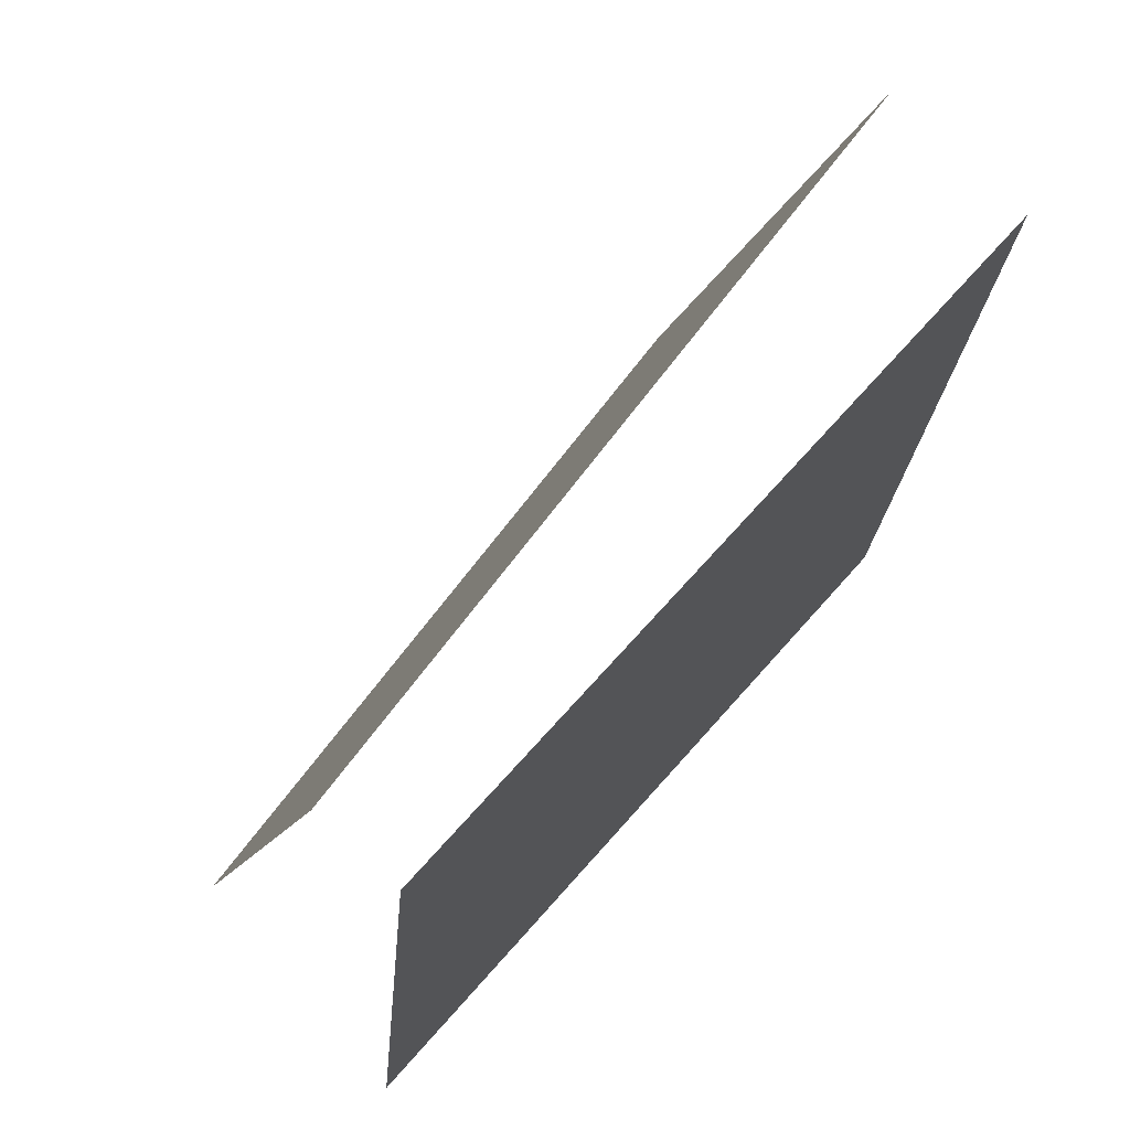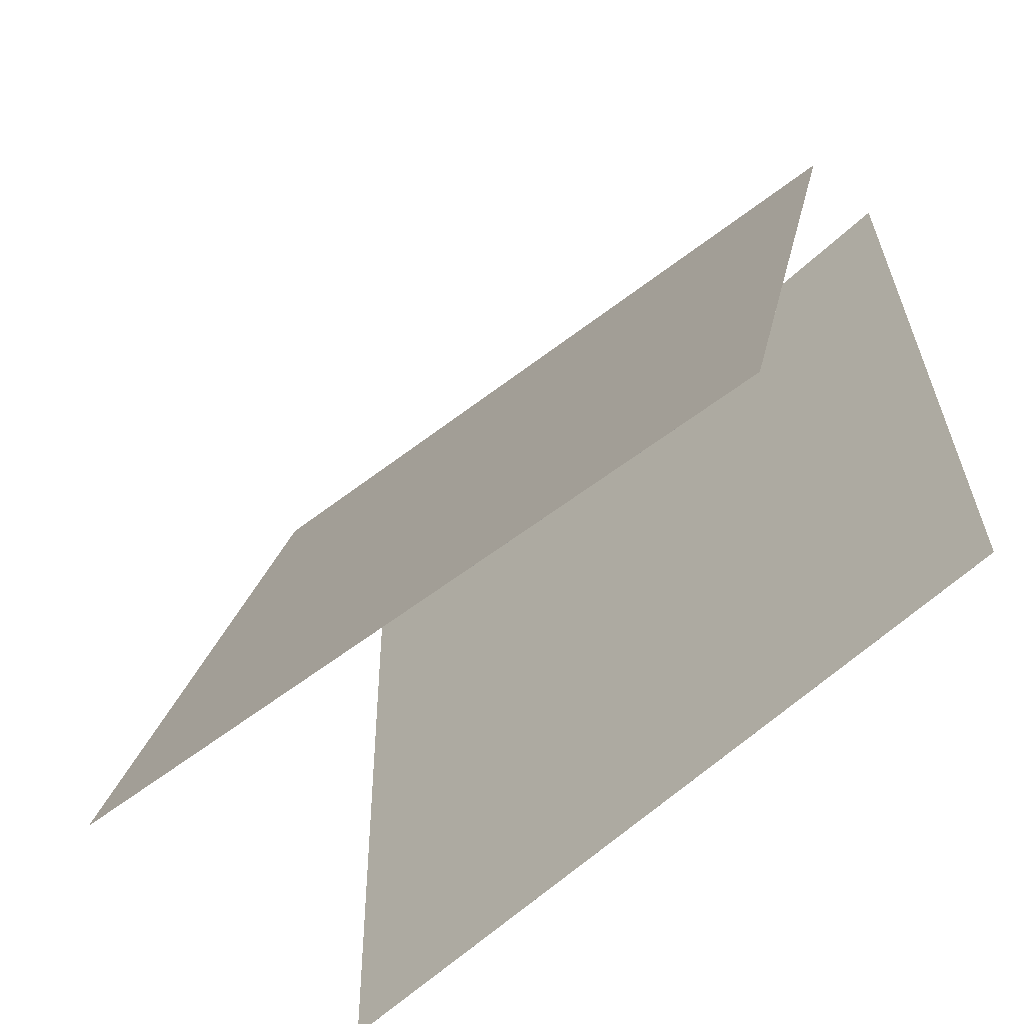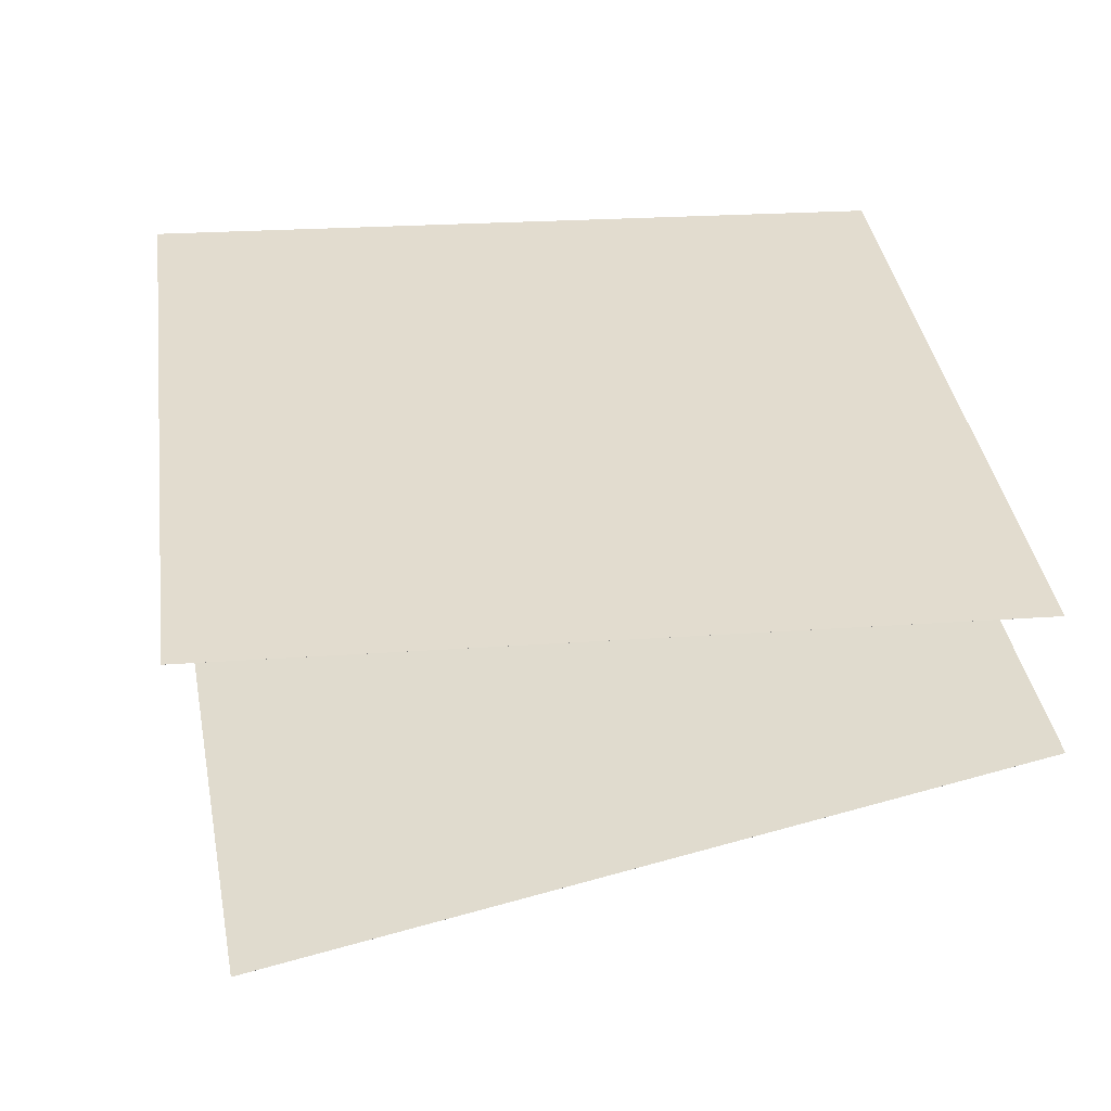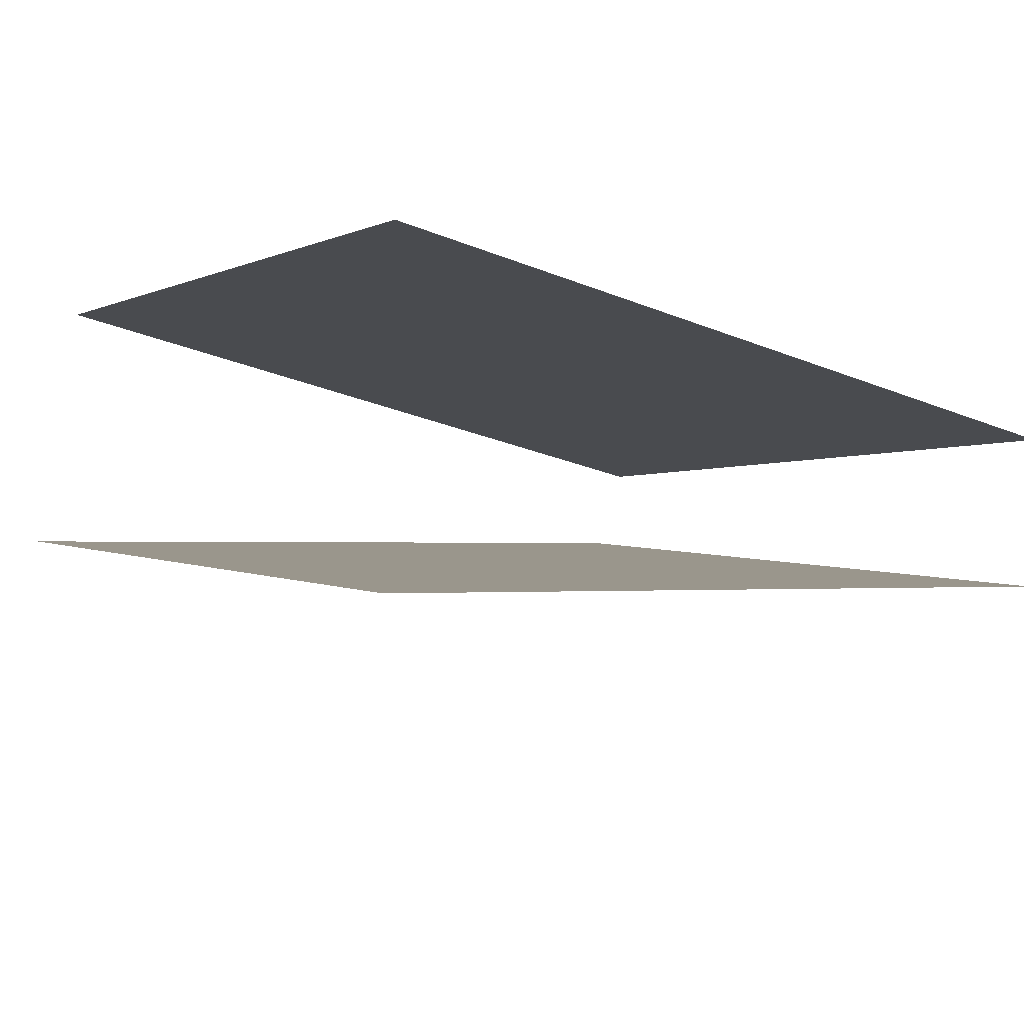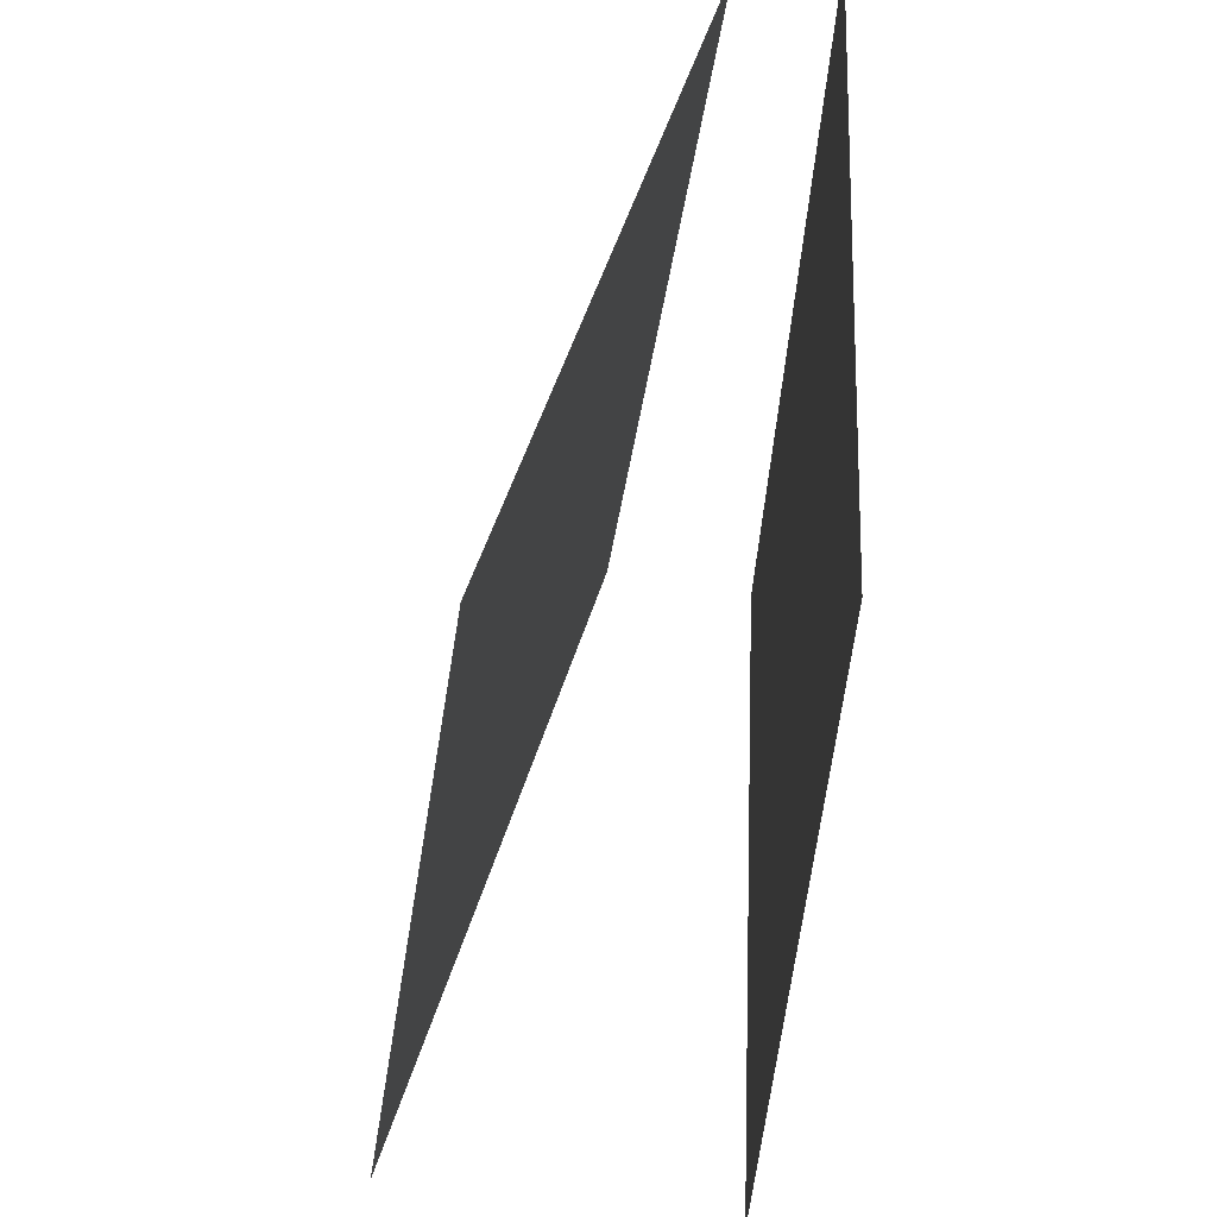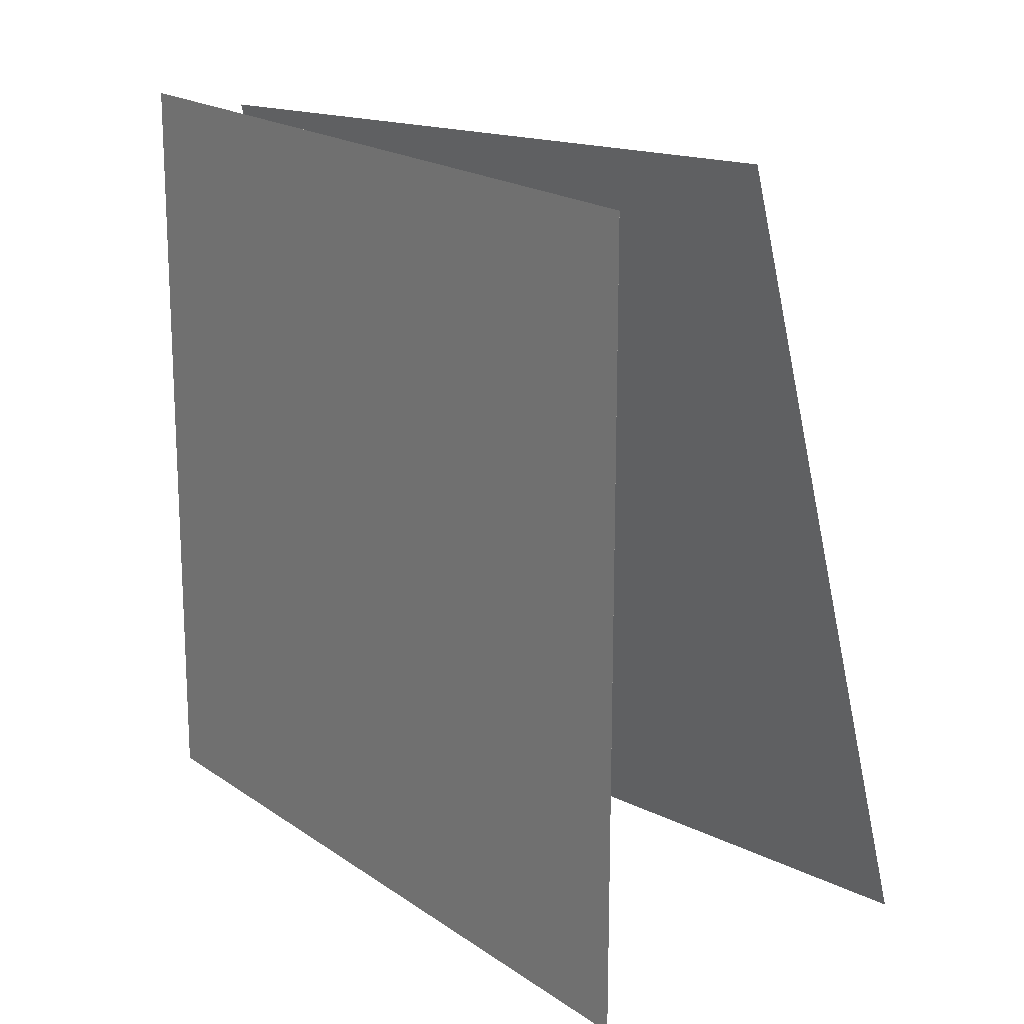
<metadata>
{"format":"obj","ext":"obj","renderer":"f3d","projection":"perspective","resolution":1024,"background":"white","views":[{"elev":69.5,"azim":-28.0,"up":"+Y"},{"elev":-56.8,"azim":-115.7,"up":"+Y"},{"elev":13.2,"azim":78.2,"up":"+Z"},{"elev":-27.4,"azim":52.5,"up":"+Z"},{"elev":-41.1,"azim":-72.8,"up":"+Y"},{"elev":14.1,"azim":74.3,"up":"+Y"}]}
</metadata>
<code>
v 0.5952 0.433 -0.002061
v 0.5952 0.433 -0.002083
v -0.3331 0.4944 0.3575
v -0.3332 0.4944 0.3575
v 0.522 -0.5601 -0.02138
v 0.522 -0.5601 -0.0214
v -0.4063 -0.4987 0.3382
v -0.4063 -0.4987 0.3382
f 1.0 7.0 5.0
f 1.0 3.0 7.0
f 1.0 4.0 3.0
f 1.0 2.0 4.0
f 3.0 8.0 7.0
f 3.0 4.0 8.0
f 5.0 7.0 8.0
f 5.0 8.0 6.0
f 1.0 5.0 6.0
f 1.0 6.0 2.0
f 2.0 6.0 8.0
f 2.0 8.0 4.0
v 0.4118 -0.4883 -0.4274
v -0.4898 -0.4855 -0.002821
v 0.5293 0.4701 -0.1841
v -0.3723 0.4729 0.2405
v 0.4118 -0.4883 -0.4274
v -0.4898 -0.4855 -0.002806
v 0.5293 0.4701 -0.1841
v -0.3723 0.4729 0.2405
f 9.0 15.0 13.0
f 9.0 11.0 15.0
f 9.0 12.0 11.0
f 9.0 10.0 12.0
f 11.0 16.0 15.0
f 11.0 12.0 16.0
f 13.0 15.0 16.0
f 13.0 16.0 14.0
f 9.0 13.0 14.0
f 9.0 14.0 10.0
f 10.0 14.0 16.0
f 10.0 16.0 12.0

</code>
